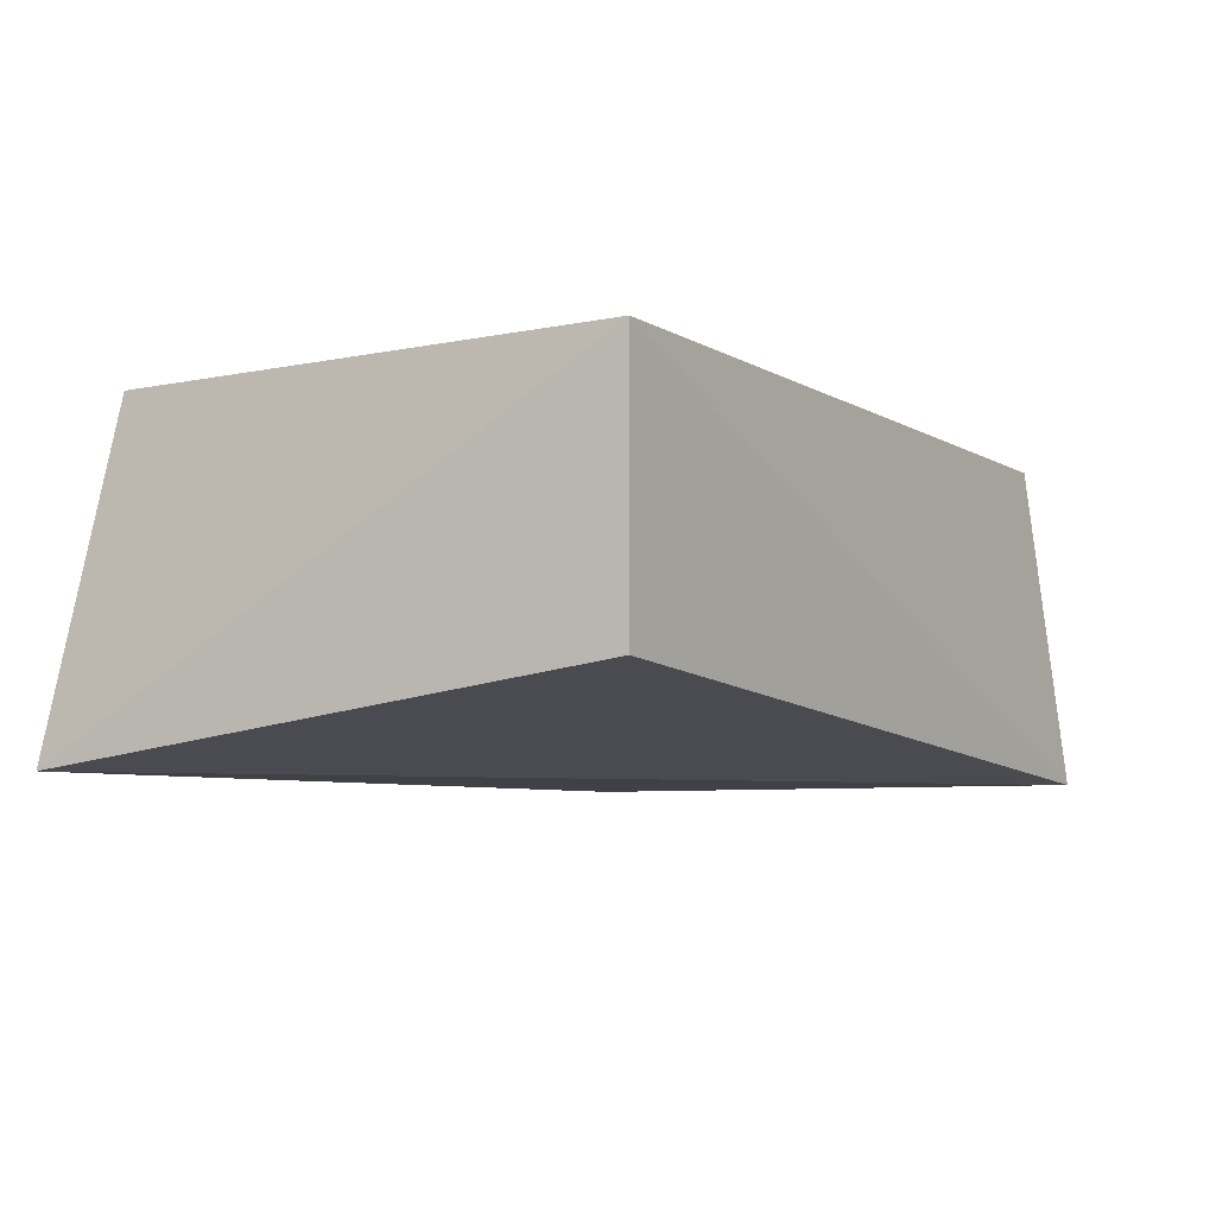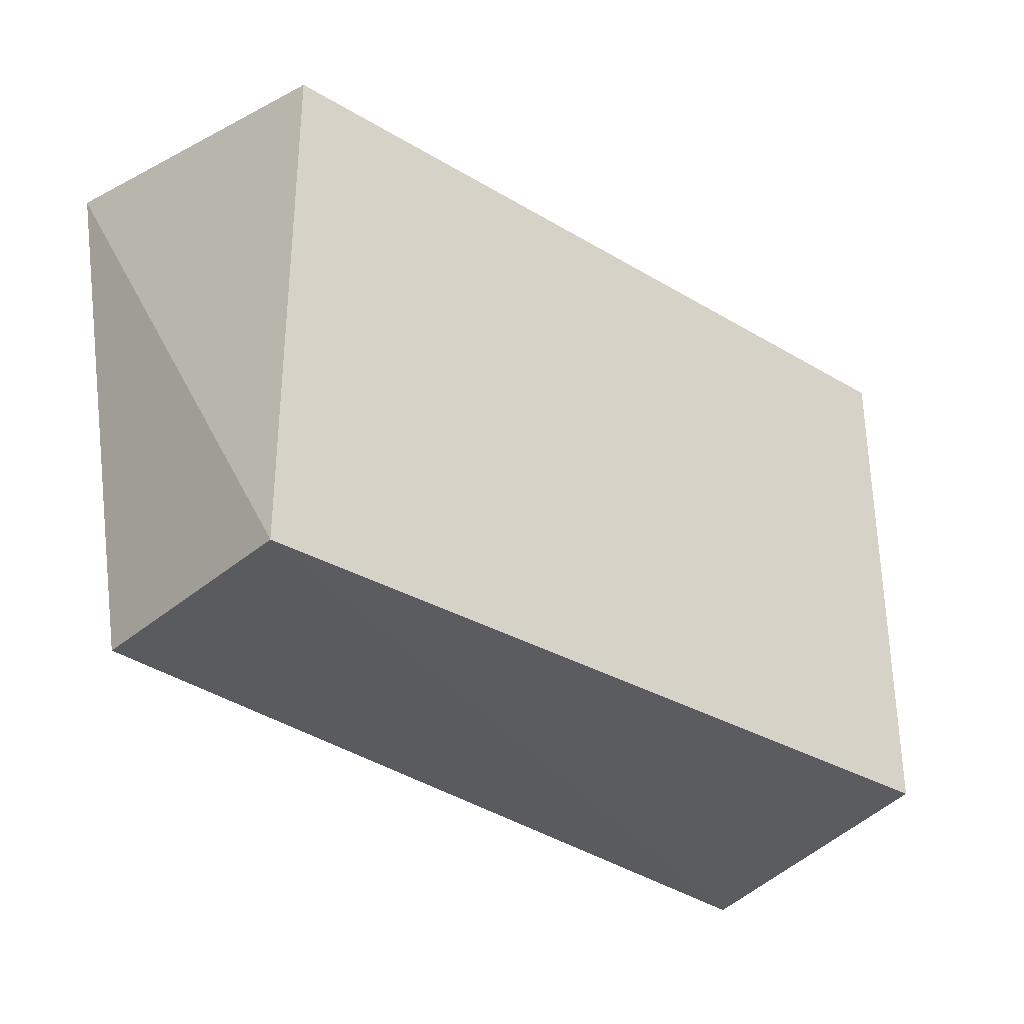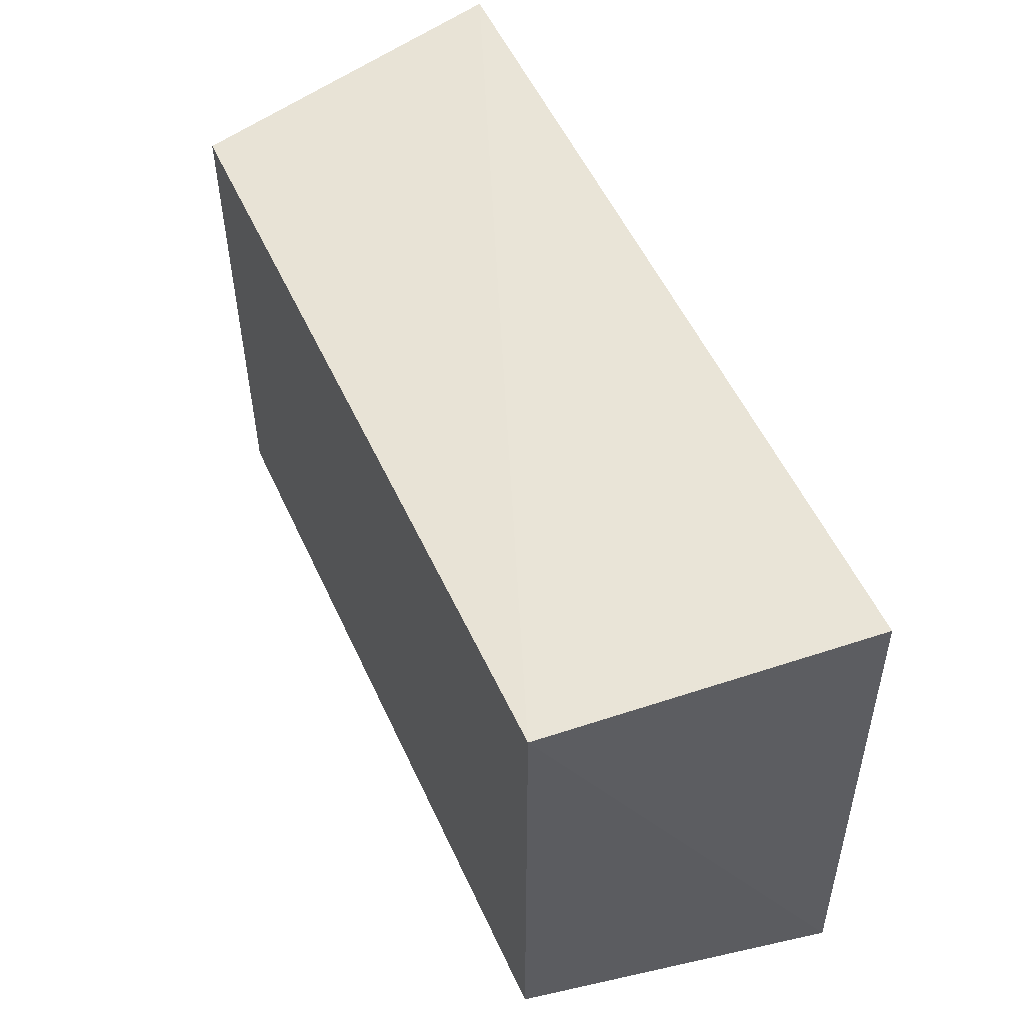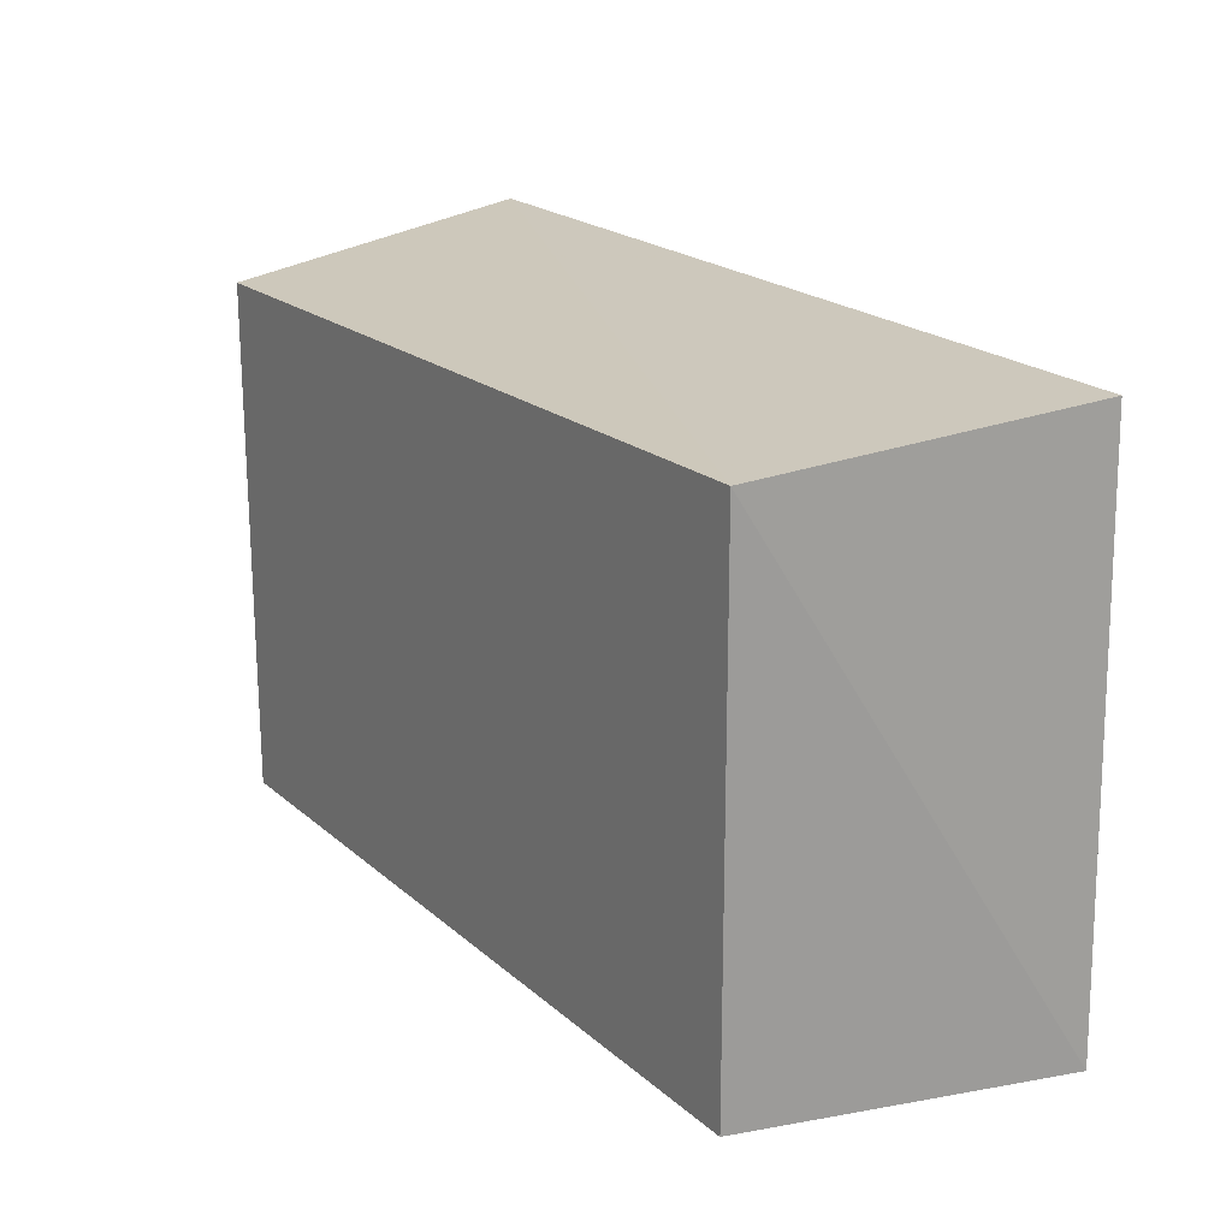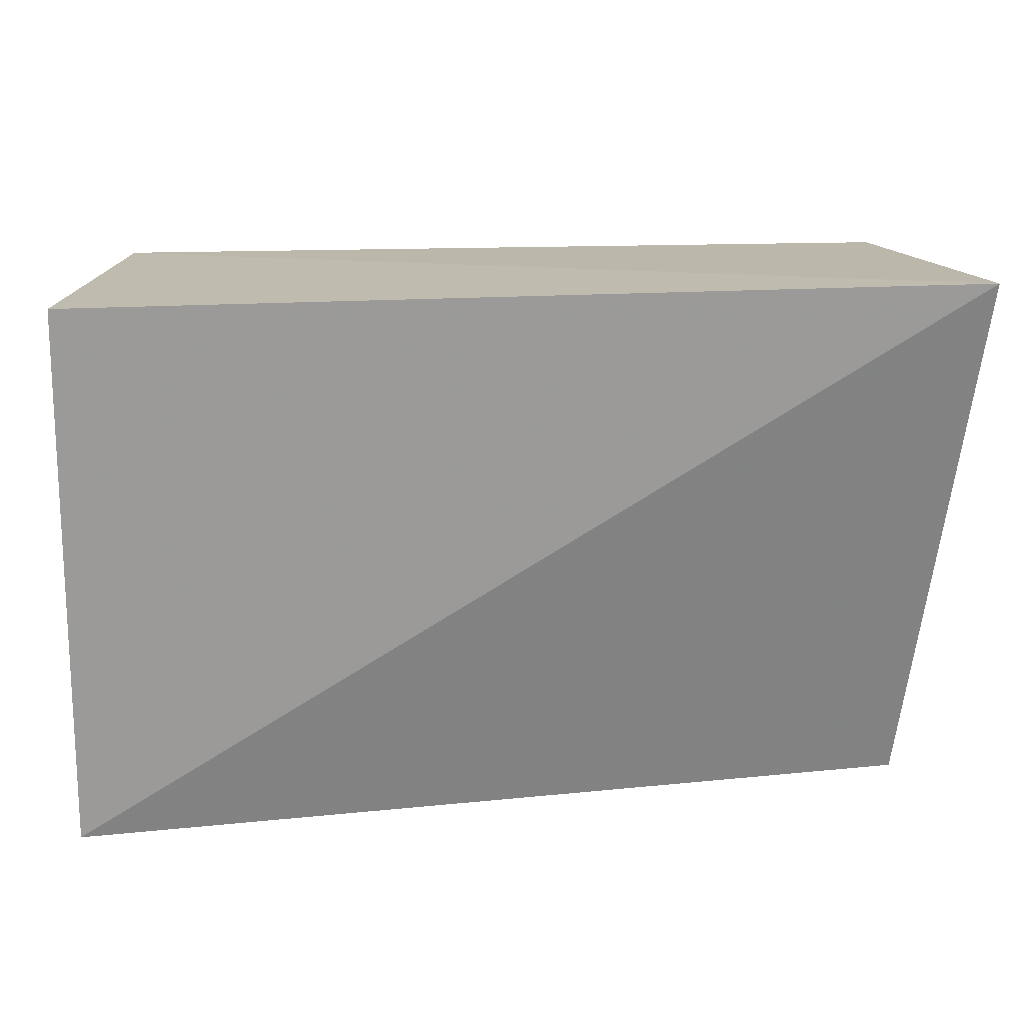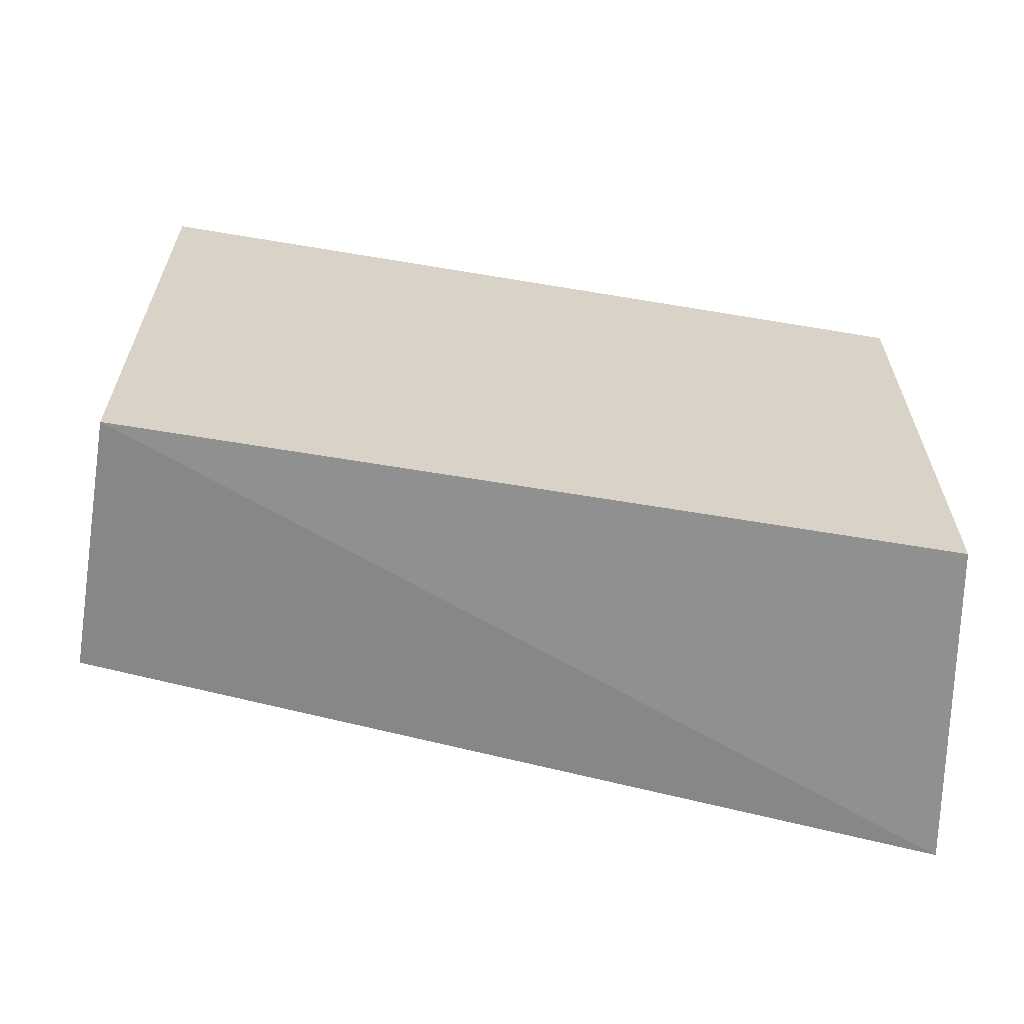
<metadata>
{"format":"obj","ext":"obj","renderer":"f3d","projection":"perspective","resolution":1024,"background":"white","views":[{"elev":-6.6,"azim":-58.3,"up":"+Z"},{"elev":-31.9,"azim":-40.0,"up":"+Y"},{"elev":52.5,"azim":65.7,"up":"+Y"},{"elev":19.6,"azim":57.0,"up":"+Y"},{"elev":21.3,"azim":176.6,"up":"+Y"},{"elev":-62.3,"azim":-9.7,"up":"+Y"}]}
</metadata>
<code>
v 0.2107 -0.007576 -0.2226
v 0.2361 -0.01689 -0.3764
v 0.2308 0.248 -0.3752
v -0.1681 0.2348 -0.2226
v -0.1681 -0.007576 -0.3438
v 0.2107 0.2348 -0.2226
v -0.1681 -0.007576 -0.2226
v -0.1925 0.2539 -0.3793
f 6 4 1
f 6 1 2
f 6 2 3
f 7 5 2
f 7 2 1
f 7 1 4
f 8 3 2
f 8 2 5
f 8 6 3
f 8 4 6
f 8 7 4
f 8 5 7

</code>
